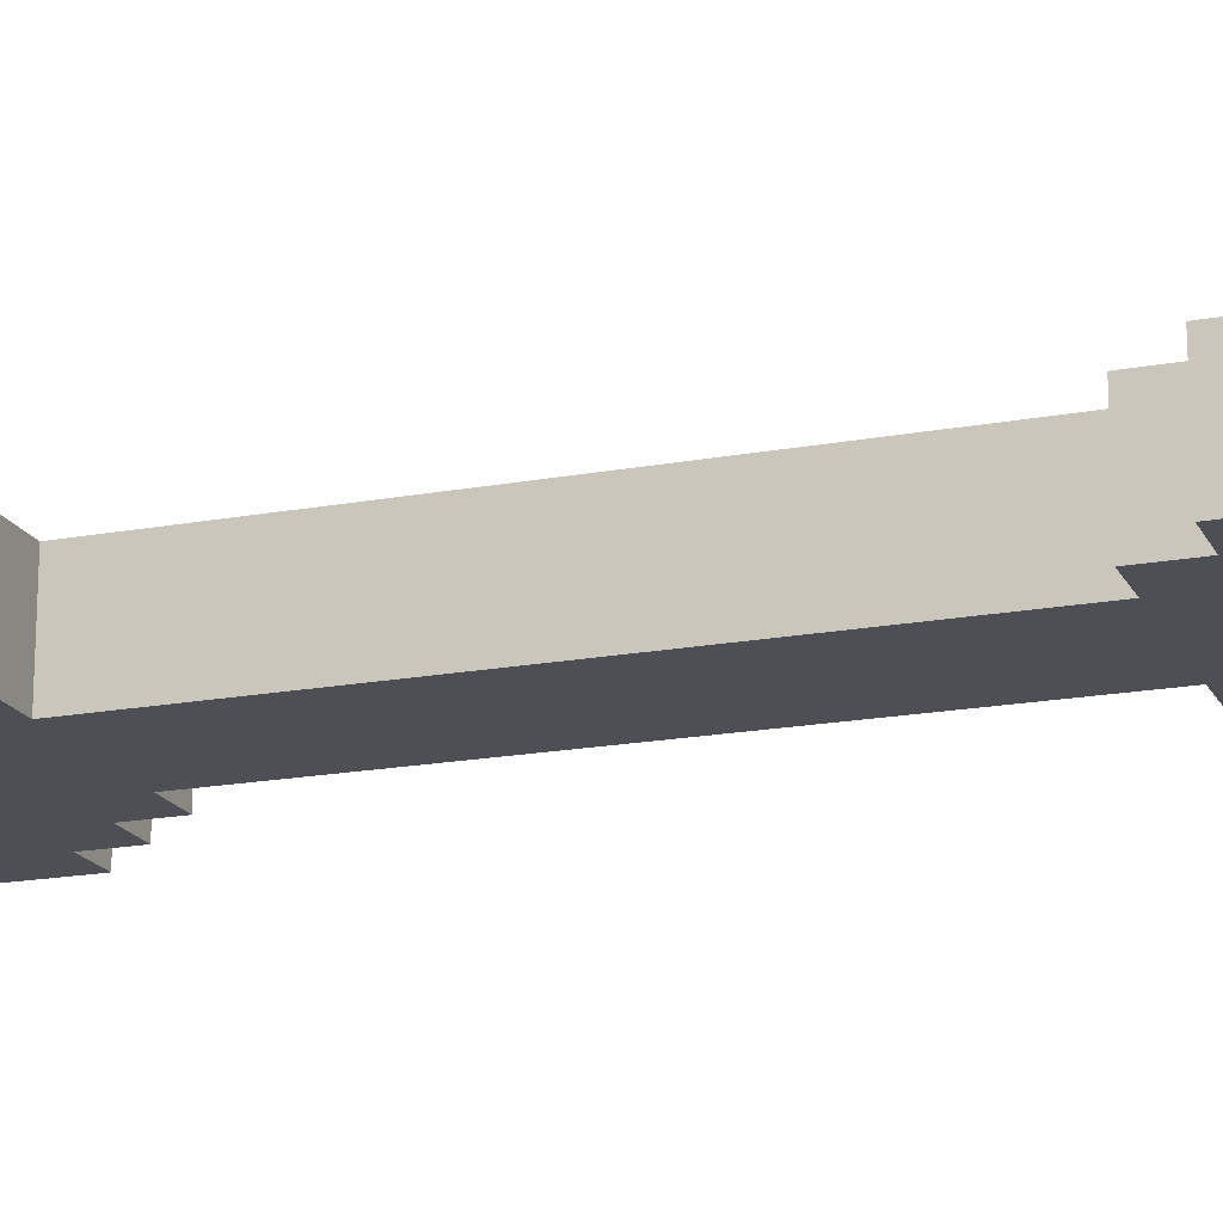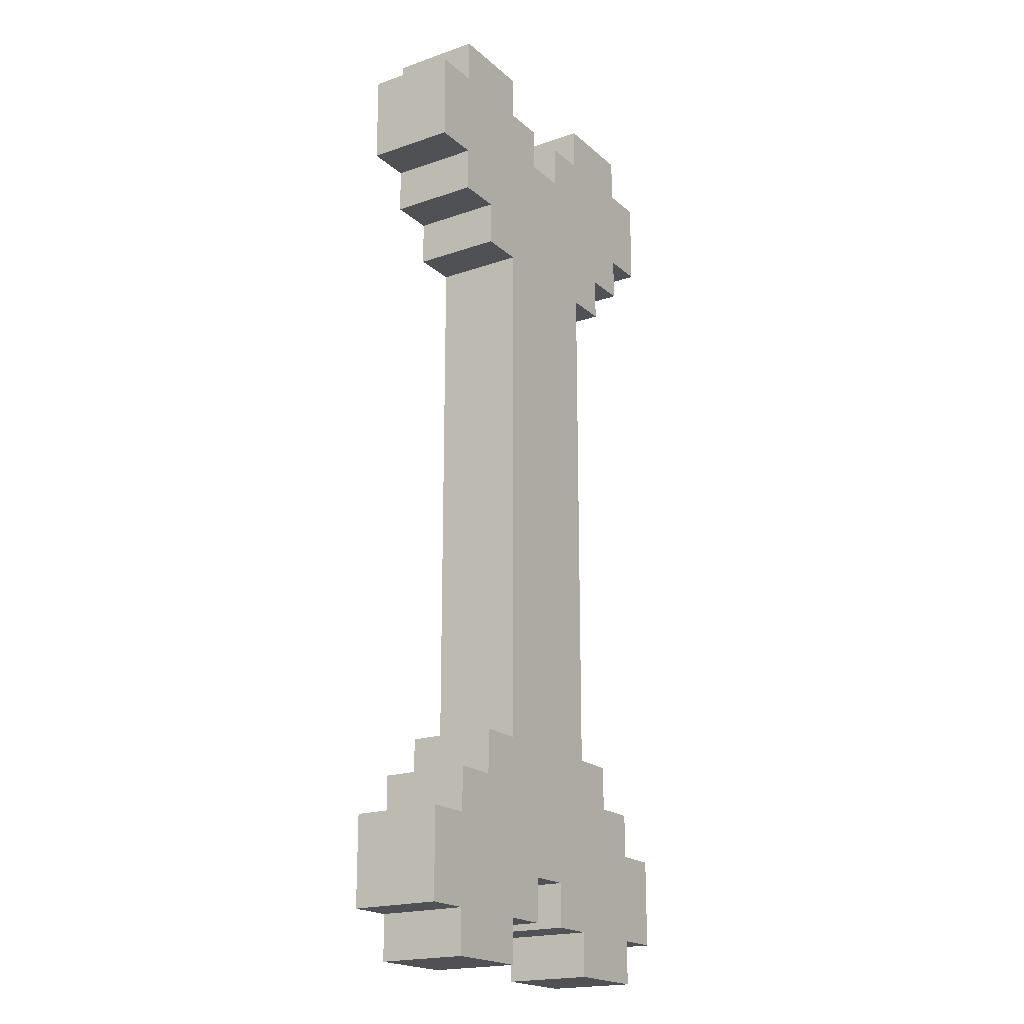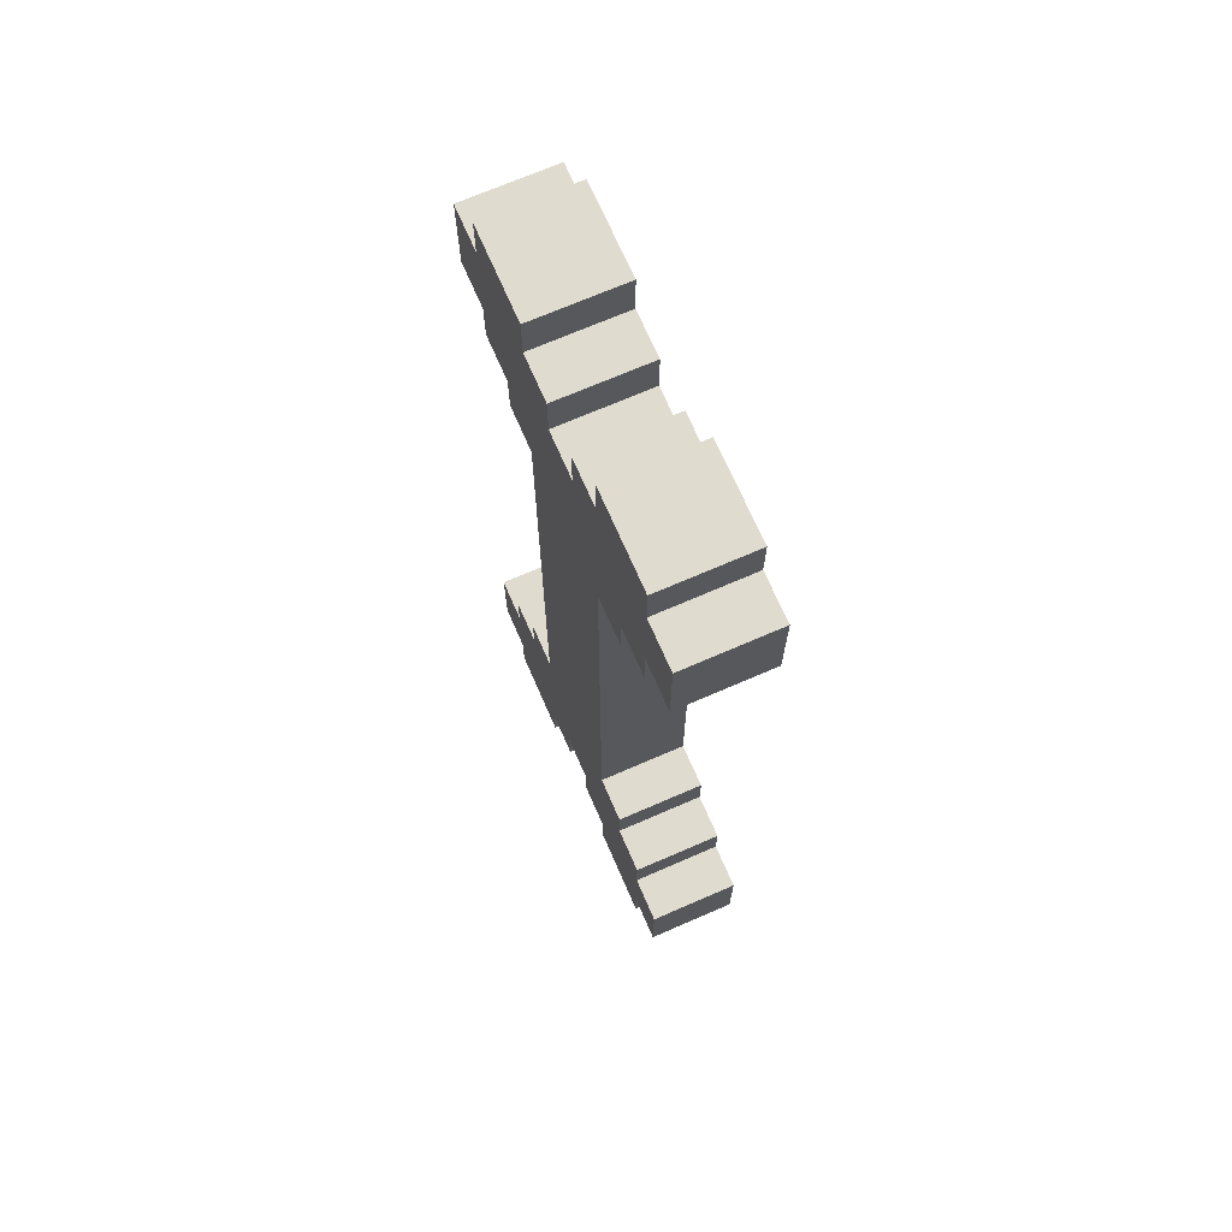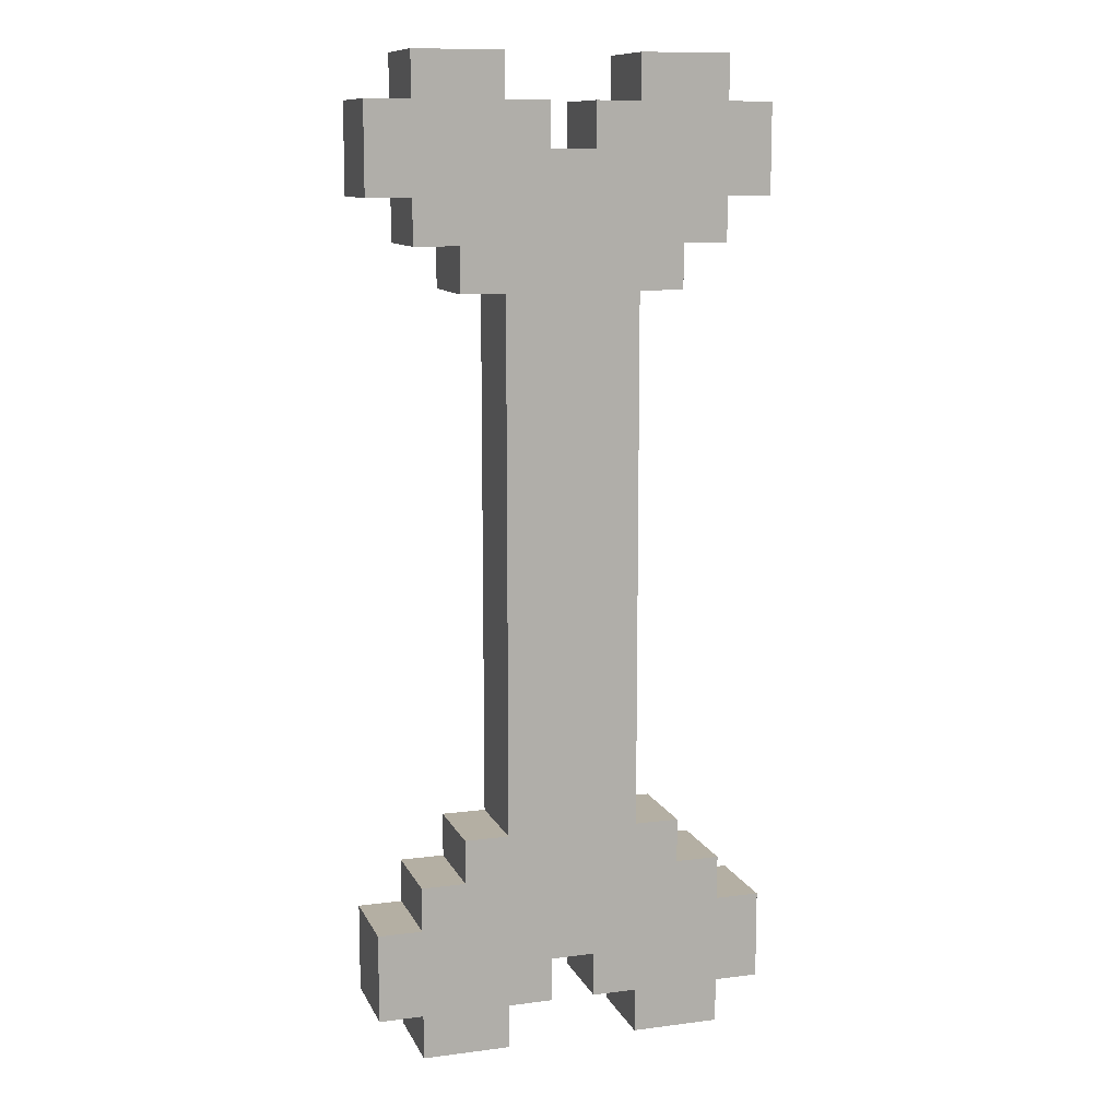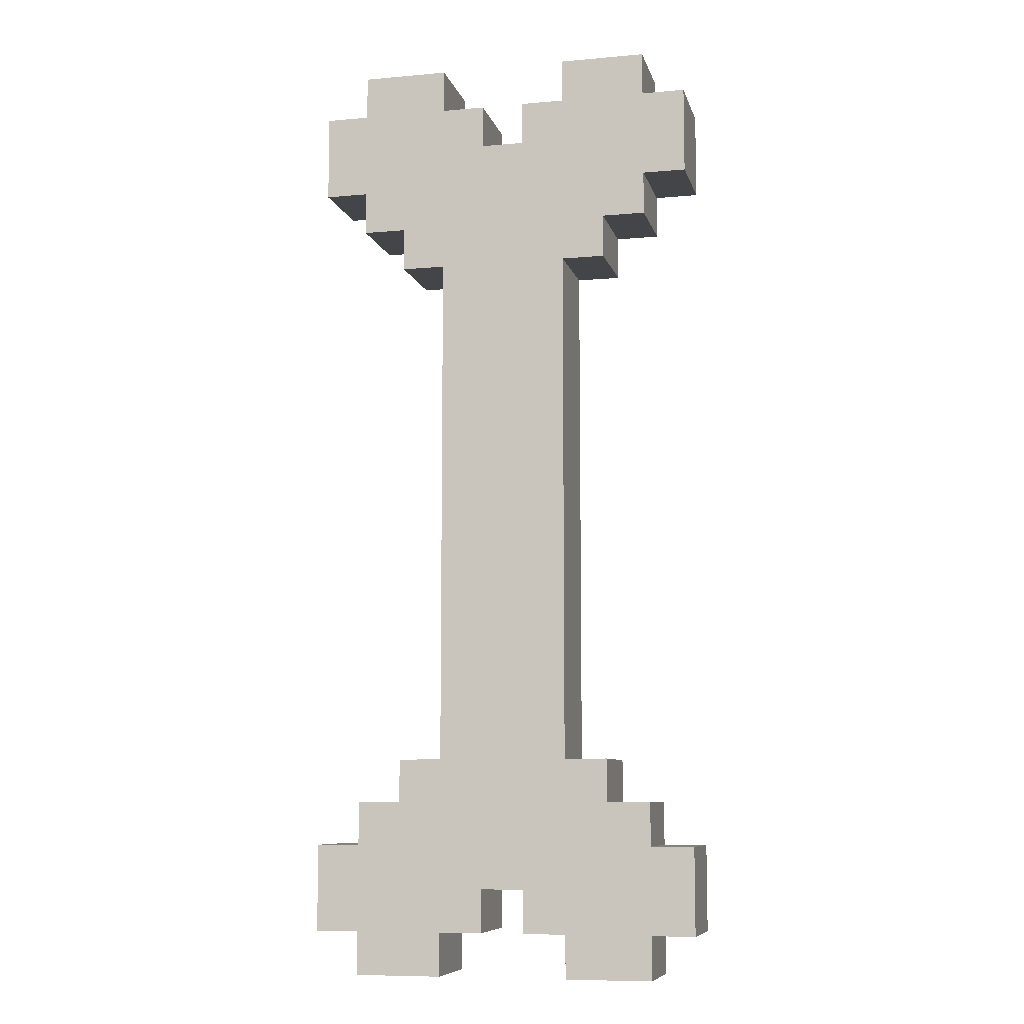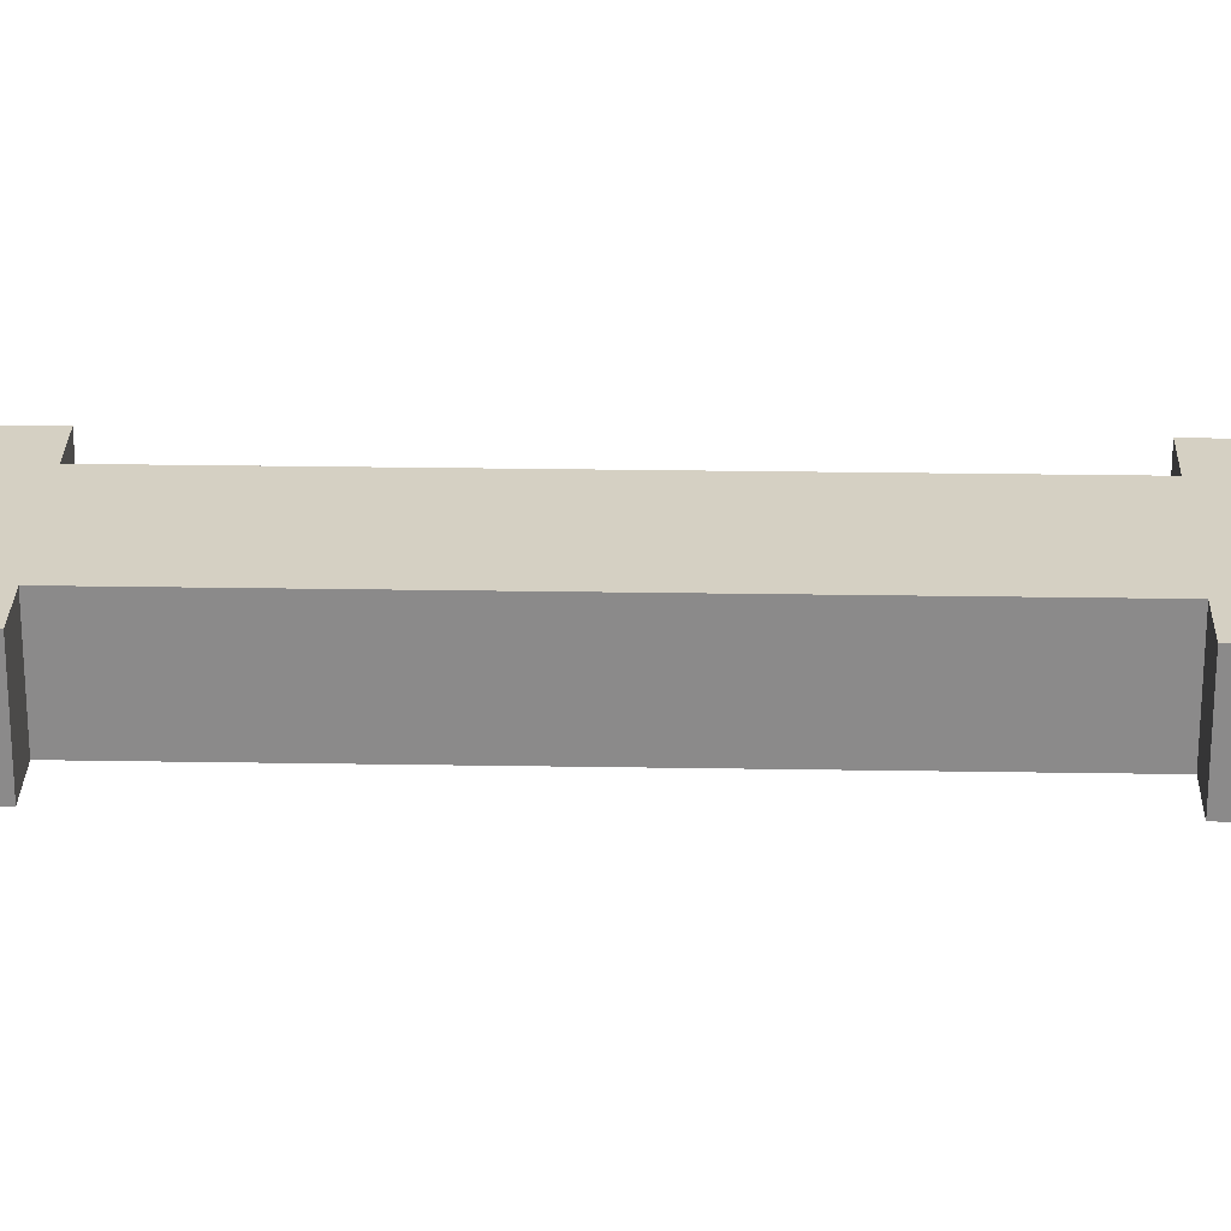
<metadata>
{"format":"obj","ext":"obj","renderer":"f3d","projection":"perspective","resolution":1024,"background":"white","views":[{"elev":-18.3,"azim":-70.2,"up":"+Y"},{"elev":-19.6,"azim":-57.2,"up":"+Z"},{"elev":70.3,"azim":-113.5,"up":"+Z"},{"elev":11.2,"azim":162.5,"up":"+Z"},{"elev":-8.7,"azim":13.6,"up":"+Z"},{"elev":26.2,"azim":91.5,"up":"+Y"}]}
</metadata>
<code>
o
v -0.45 -0.1 1
v -0.45 -0.1 0.8
v -0.45 -0.1 -0.8
v -0.45 -0.1 -1
v -0.45 0.1 1
v -0.45 0.1 0.8
v -0.45 0.1 -0.8
v -0.45 0.1 -1
v -0.35 -0.1 1.1
v -0.35 -0.1 1
v -0.35 -0.1 0.8
v -0.35 -0.1 0.7
v -0.35 -0.1 -0.7
v -0.35 -0.1 -0.8
v -0.35 -0.1 -1
v -0.35 -0.1 -1.1
v -0.35 0.1 1.1
v -0.35 0.1 1
v -0.35 0.1 0.8
v -0.35 0.1 0.7
v -0.35 0.1 -0.7
v -0.35 0.1 -0.8
v -0.35 0.1 -1
v -0.35 0.1 -1.1
v -0.25 -0.1 0.7
v -0.25 -0.1 0.6
v -0.25 -0.1 -0.6
v -0.25 -0.1 -0.7
v -0.25 0.1 0.7
v -0.25 0.1 0.6
v -0.25 0.1 -0.6
v -0.25 0.1 -0.7
v -0.15 -0.1 0.6
v -0.15 -0.1 -0.6
v -0.15 0.1 0.6
v -0.15 0.1 -0.6
v 0.05 -0.1 1
v 0.05 -0.1 0.9
v 0.05 -0.1 -0.9
v 0.05 -0.1 -1
v 0.05 0.1 1
v 0.05 0.1 0.9
v 0.05 0.1 -0.9
v 0.05 0.1 -1
v 0.15 -0.1 1.1
v 0.15 -0.1 1
v 0.15 -0.1 -1
v 0.15 -0.1 -1.1
v 0.15 0.1 1.1
v 0.15 0.1 1
v 0.15 0.1 -1
v 0.15 0.1 -1.1
v -0.15 -0.1 1.1
v -0.15 -0.1 1
v -0.15 -0.1 -1
v -0.15 -0.1 -1.1
v -0.15 0.1 1.1
v -0.15 0.1 1
v -0.15 0.1 -1
v -0.15 0.1 -1.1
v -0.05 -0.1 1
v -0.05 -0.1 0.9
v -0.05 -0.1 -0.9
v -0.05 -0.1 -1
v -0.05 0.1 1
v -0.05 0.1 0.9
v -0.05 0.1 -0.9
v -0.05 0.1 -1
v 0.15 -0.1 0.6
v 0.15 -0.1 -0.6
v 0.15 0.1 0.6
v 0.15 0.1 -0.6
v 0.25 -0.1 0.7
v 0.25 -0.1 0.6
v 0.25 -0.1 -0.6
v 0.25 -0.1 -0.7
v 0.25 0.1 0.7
v 0.25 0.1 0.6
v 0.25 0.1 -0.6
v 0.25 0.1 -0.7
v 0.35 -0.1 1.1
v 0.35 -0.1 1
v 0.35 -0.1 0.8
v 0.35 -0.1 0.7
v 0.35 -0.1 -0.7
v 0.35 -0.1 -0.8
v 0.35 -0.1 -1
v 0.35 -0.1 -1.1
v 0.35 0.1 1.1
v 0.35 0.1 1
v 0.35 0.1 0.8
v 0.35 0.1 0.7
v 0.35 0.1 -0.7
v 0.35 0.1 -0.8
v 0.35 0.1 -1
v 0.35 0.1 -1.1
v 0.45 -0.1 1
v 0.45 -0.1 0.8
v 0.45 -0.1 -0.8
v 0.45 -0.1 -1
v 0.45 0.1 1
v 0.45 0.1 0.8
v 0.45 0.1 -0.8
v 0.45 0.1 -1
v -0.35 -0.1 1.1
v -0.35 0.1 1.1
v -0.15 -0.1 1.1
v -0.15 0.1 1.1
v 0.15 -0.1 1.1
v 0.15 0.1 1.1
v 0.35 -0.1 1.1
v 0.35 0.1 1.1
v -0.45 -0.1 1
v -0.45 0.1 1
v -0.35 -0.1 1
v -0.35 0.1 1
v -0.15 -0.1 1
v -0.15 0.1 1
v -0.05 -0.1 1
v -0.05 0.1 1
v 0.05 -0.1 1
v 0.05 0.1 1
v 0.15 -0.1 1
v 0.15 0.1 1
v 0.35 -0.1 1
v 0.35 0.1 1
v 0.45 -0.1 1
v 0.45 0.1 1
v -0.05 -0.1 0.9
v -0.05 0.1 0.9
v 0.05 -0.1 0.9
v 0.05 0.1 0.9
v -0.25 -0.1 -0.6
v -0.25 0.1 -0.6
v -0.15 -0.1 -0.6
v -0.15 0.1 -0.6
v 0.15 -0.1 -0.6
v 0.15 0.1 -0.6
v 0.25 -0.1 -0.6
v 0.25 0.1 -0.6
v -0.35 -0.1 -0.7
v -0.35 0.1 -0.7
v -0.25 -0.1 -0.7
v -0.25 0.1 -0.7
v 0.25 -0.1 -0.7
v 0.25 0.1 -0.7
v 0.35 -0.1 -0.7
v 0.35 0.1 -0.7
v -0.45 -0.1 -0.8
v -0.45 0.1 -0.8
v -0.35 -0.1 -0.8
v -0.35 0.1 -0.8
v 0.35 -0.1 -0.8
v 0.35 0.1 -0.8
v 0.45 -0.1 -0.8
v 0.45 0.1 -0.8
v -0.45 -0.1 0.8
v -0.45 0.1 0.8
v -0.35 -0.1 0.8
v -0.35 0.1 0.8
v 0.35 -0.1 0.8
v 0.35 0.1 0.8
v 0.45 -0.1 0.8
v 0.45 0.1 0.8
v -0.35 -0.1 0.7
v -0.35 0.1 0.7
v -0.25 -0.1 0.7
v -0.25 0.1 0.7
v 0.25 -0.1 0.7
v 0.25 0.1 0.7
v 0.35 -0.1 0.7
v 0.35 0.1 0.7
v -0.25 -0.1 0.6
v -0.25 0.1 0.6
v -0.15 -0.1 0.6
v -0.15 0.1 0.6
v 0.15 -0.1 0.6
v 0.15 0.1 0.6
v 0.25 -0.1 0.6
v 0.25 0.1 0.6
v -0.05 -0.1 -0.9
v -0.05 0.1 -0.9
v 0.05 -0.1 -0.9
v 0.05 0.1 -0.9
v -0.45 -0.1 -1
v -0.45 0.1 -1
v -0.35 -0.1 -1
v -0.35 0.1 -1
v -0.15 -0.1 -1
v -0.15 0.1 -1
v -0.05 -0.1 -1
v -0.05 0.1 -1
v 0.05 -0.1 -1
v 0.05 0.1 -1
v 0.15 -0.1 -1
v 0.15 0.1 -1
v 0.35 -0.1 -1
v 0.35 0.1 -1
v 0.45 -0.1 -1
v 0.45 0.1 -1
v -0.35 -0.1 -1.1
v -0.35 0.1 -1.1
v -0.15 -0.1 -1.1
v -0.15 0.1 -1.1
v 0.15 -0.1 -1.1
v 0.15 0.1 -1.1
v 0.35 -0.1 -1.1
v 0.35 0.1 -1.1
v -0.35 -0.1 1.1
v -0.15 -0.1 1.1
v 0.15 -0.1 1.1
v 0.35 -0.1 1.1
v -0.45 -0.1 1
v -0.35 -0.1 1
v -0.15 -0.1 1
v -0.05 -0.1 1
v 0.05 -0.1 1
v 0.15 -0.1 1
v 0.35 -0.1 1
v 0.45 -0.1 1
v -0.05 -0.1 0.9
v 0.05 -0.1 0.9
v -0.45 -0.1 0.8
v -0.35 -0.1 0.8
v 0.35 -0.1 0.8
v 0.45 -0.1 0.8
v -0.35 -0.1 0.7
v -0.25 -0.1 0.7
v 0.25 -0.1 0.7
v 0.35 -0.1 0.7
v -0.25 -0.1 0.6
v -0.15 -0.1 0.6
v 0.15 -0.1 0.6
v 0.25 -0.1 0.6
v -0.25 -0.1 -0.6
v -0.15 -0.1 -0.6
v 0.15 -0.1 -0.6
v 0.25 -0.1 -0.6
v -0.35 -0.1 -0.7
v -0.25 -0.1 -0.7
v 0.25 -0.1 -0.7
v 0.35 -0.1 -0.7
v -0.45 -0.1 -0.8
v -0.35 -0.1 -0.8
v 0.35 -0.1 -0.8
v 0.45 -0.1 -0.8
v -0.05 -0.1 -0.9
v 0.05 -0.1 -0.9
v -0.45 -0.1 -1
v -0.35 -0.1 -1
v -0.15 -0.1 -1
v -0.05 -0.1 -1
v 0.05 -0.1 -1
v 0.15 -0.1 -1
v 0.35 -0.1 -1
v 0.45 -0.1 -1
v -0.35 -0.1 -1.1
v -0.15 -0.1 -1.1
v 0.15 -0.1 -1.1
v 0.35 -0.1 -1.1
v -0.35 0.1 1.1
v -0.15 0.1 1.1
v 0.15 0.1 1.1
v 0.35 0.1 1.1
v -0.45 0.1 1
v -0.35 0.1 1
v -0.15 0.1 1
v -0.05 0.1 1
v 0.05 0.1 1
v 0.15 0.1 1
v 0.35 0.1 1
v 0.45 0.1 1
v -0.05 0.1 0.9
v 0.05 0.1 0.9
v -0.45 0.1 0.8
v -0.35 0.1 0.8
v 0.35 0.1 0.8
v 0.45 0.1 0.8
v -0.35 0.1 0.7
v -0.25 0.1 0.7
v 0.25 0.1 0.7
v 0.35 0.1 0.7
v -0.25 0.1 0.6
v -0.15 0.1 0.6
v 0.15 0.1 0.6
v 0.25 0.1 0.6
v -0.25 0.1 -0.6
v -0.15 0.1 -0.6
v 0.15 0.1 -0.6
v 0.25 0.1 -0.6
v -0.35 0.1 -0.7
v -0.25 0.1 -0.7
v 0.25 0.1 -0.7
v 0.35 0.1 -0.7
v -0.45 0.1 -0.8
v -0.35 0.1 -0.8
v 0.35 0.1 -0.8
v 0.45 0.1 -0.8
v -0.05 0.1 -0.9
v 0.05 0.1 -0.9
v -0.45 0.1 -1
v -0.35 0.1 -1
v -0.15 0.1 -1
v -0.05 0.1 -1
v 0.05 0.1 -1
v 0.15 0.1 -1
v 0.35 0.1 -1
v 0.45 0.1 -1
v -0.35 0.1 -1.1
v -0.15 0.1 -1.1
v 0.15 0.1 -1.1
v 0.35 0.1 -1.1
f 5 2 1
f 6 2 5
f 7 4 3
f 8 4 7
f 17 10 9
f 18 10 17
f 19 12 11
f 20 12 19
f 21 14 13
f 22 14 21
f 23 16 15
f 24 16 23
f 29 26 25
f 30 26 29
f 31 28 27
f 32 28 31
f 35 34 33
f 36 34 35
f 41 38 37
f 42 38 41
f 43 40 39
f 44 40 43
f 49 46 45
f 50 46 49
f 51 48 47
f 52 48 51
f 53 54 57
f 57 54 58
f 55 56 59
f 59 56 60
f 61 62 65
f 65 62 66
f 63 64 67
f 67 64 68
f 69 70 71
f 71 70 72
f 73 74 77
f 77 74 78
f 75 76 79
f 79 76 80
f 81 82 89
f 89 82 90
f 83 84 91
f 91 84 92
f 85 86 93
f 93 86 94
f 87 88 95
f 95 88 96
f 97 98 101
f 101 98 102
f 99 100 103
f 103 100 104
f 107 106 105
f 108 106 107
f 111 110 109
f 112 110 111
f 115 114 113
f 116 114 115
f 119 118 117
f 120 118 119
f 123 122 121
f 124 122 123
f 127 126 125
f 128 126 127
f 131 130 129
f 132 130 131
f 135 134 133
f 136 134 135
f 139 138 137
f 140 138 139
f 143 142 141
f 144 142 143
f 147 146 145
f 148 146 147
f 151 150 149
f 152 150 151
f 155 154 153
f 156 154 155
f 157 158 159
f 159 158 160
f 161 162 163
f 163 162 164
f 165 166 167
f 167 166 168
f 169 170 171
f 171 170 172
f 173 174 175
f 175 174 176
f 177 178 179
f 179 178 180
f 181 182 183
f 183 182 184
f 185 186 187
f 187 186 188
f 189 190 191
f 191 190 192
f 193 194 195
f 195 194 196
f 197 198 199
f 199 198 200
f 201 202 203
f 203 202 204
f 205 206 207
f 207 206 208
f 214 210 209
f 215 210 214
f 218 212 211
f 219 212 218
f 221 216 215
f 221 214 213
f 221 215 214
f 222 220 219
f 222 219 218
f 222 218 217
f 223 221 213
f 223 222 221
f 224 222 223
f 225 220 222
f 225 222 224
f 226 220 225
f 227 225 224
f 228 225 227
f 229 225 228
f 230 225 229
f 231 229 228
f 232 229 231
f 233 229 232
f 234 229 233
f 236 233 232
f 237 233 236
f 240 236 235
f 240 238 237
f 240 237 236
f 241 238 240
f 244 241 240
f 244 242 241
f 244 240 239
f 245 242 244
f 247 245 244
f 247 246 245
f 247 244 243
f 248 246 247
f 249 247 243
f 250 247 249
f 251 247 250
f 252 247 251
f 253 246 248
f 254 246 253
f 255 246 254
f 256 246 255
f 257 251 250
f 258 251 257
f 259 255 254
f 260 255 259
f 261 262 266
f 266 262 267
f 263 264 270
f 270 264 271
f 267 268 273
f 265 266 273
f 266 267 273
f 271 272 274
f 270 271 274
f 269 270 274
f 265 273 275
f 273 274 275
f 275 274 276
f 274 272 277
f 276 274 277
f 277 272 278
f 276 277 279
f 279 277 280
f 280 277 281
f 281 277 282
f 280 281 283
f 283 281 284
f 284 281 285
f 285 281 286
f 284 285 288
f 288 285 289
f 287 288 292
f 289 290 292
f 288 289 292
f 292 290 293
f 292 293 296
f 293 294 296
f 291 292 296
f 296 294 297
f 296 297 299
f 297 298 299
f 295 296 299
f 299 298 300
f 295 299 301
f 301 299 302
f 302 299 303
f 303 299 304
f 300 298 305
f 305 298 306
f 306 298 307
f 307 298 308
f 302 303 309
f 309 303 310
f 306 307 311
f 311 307 312

</code>
